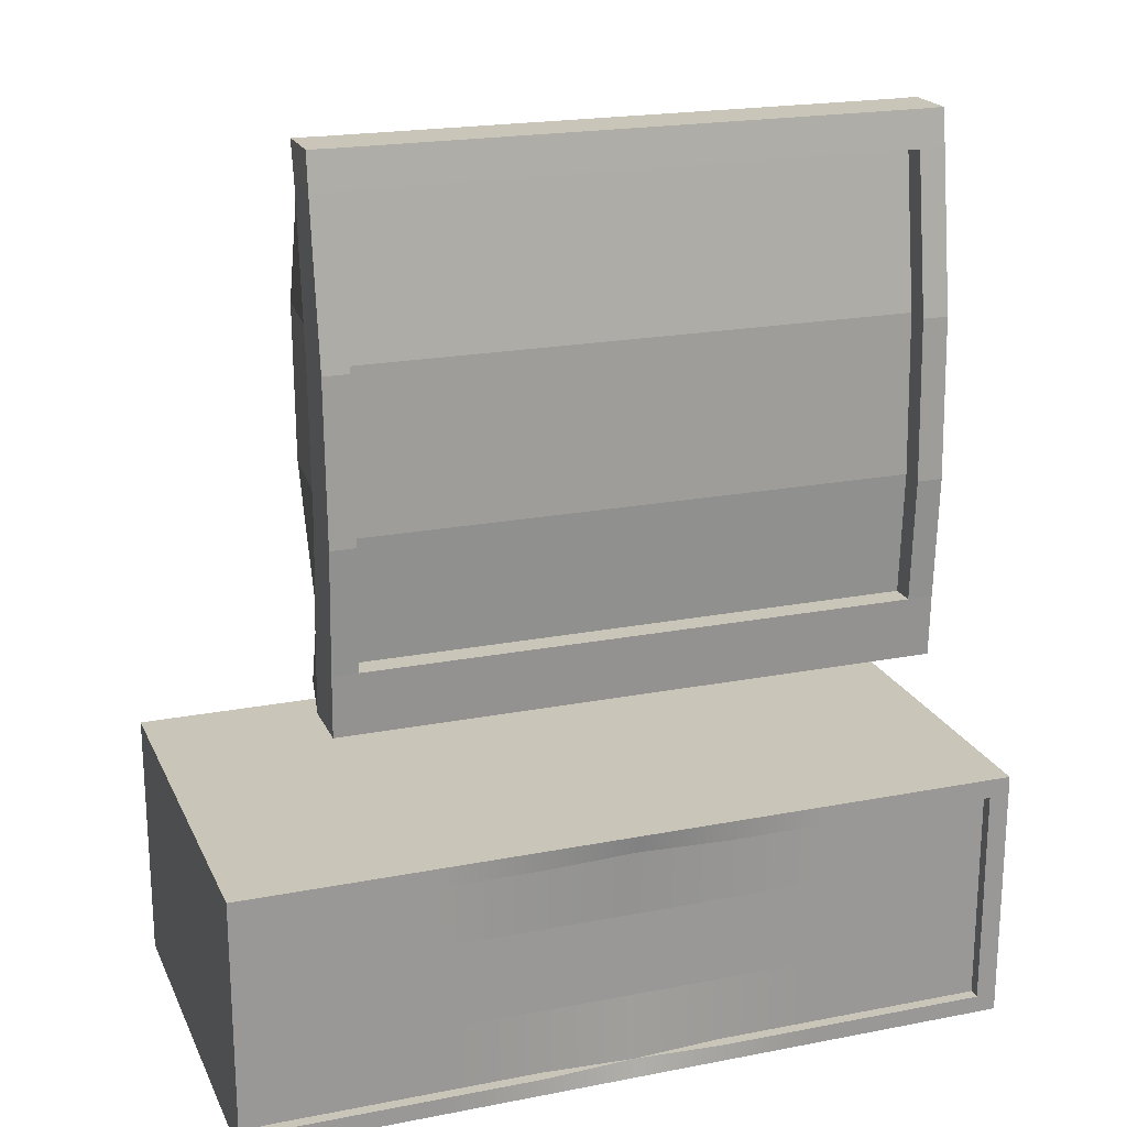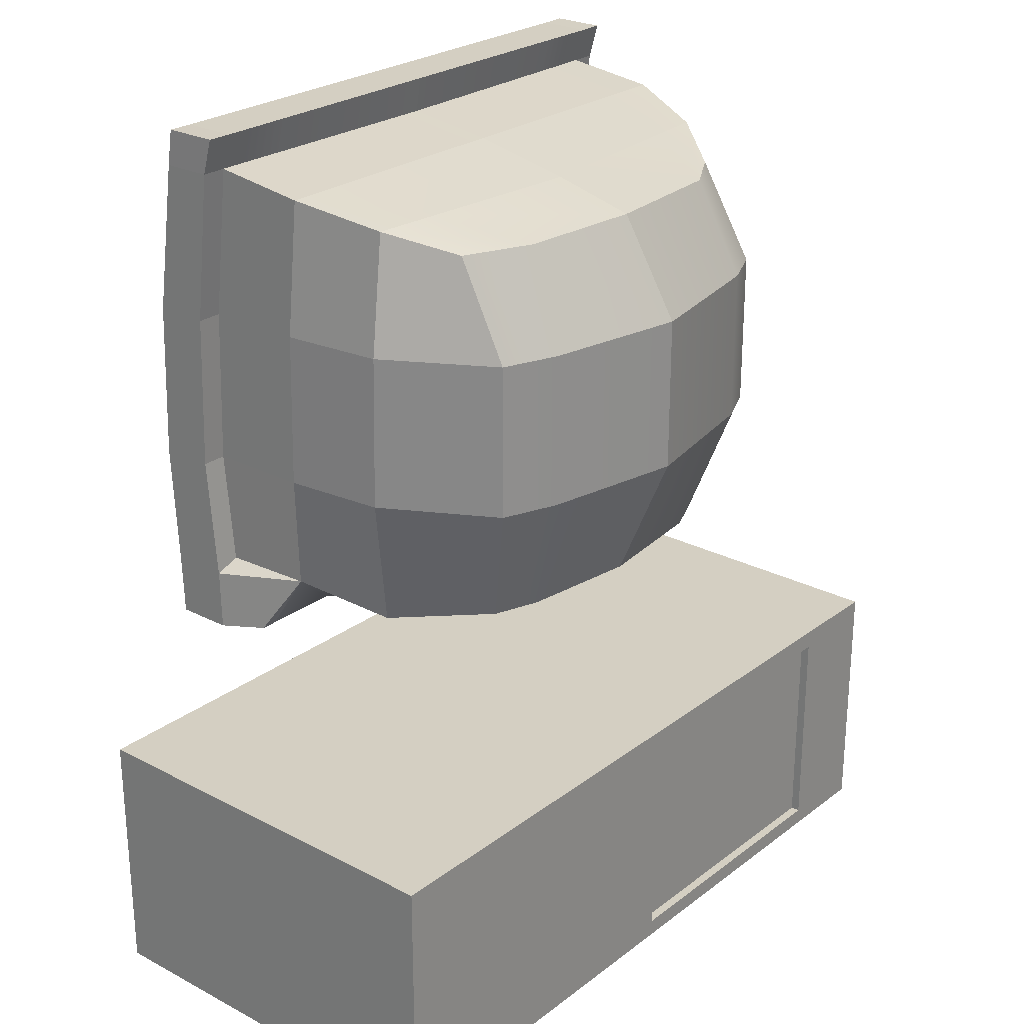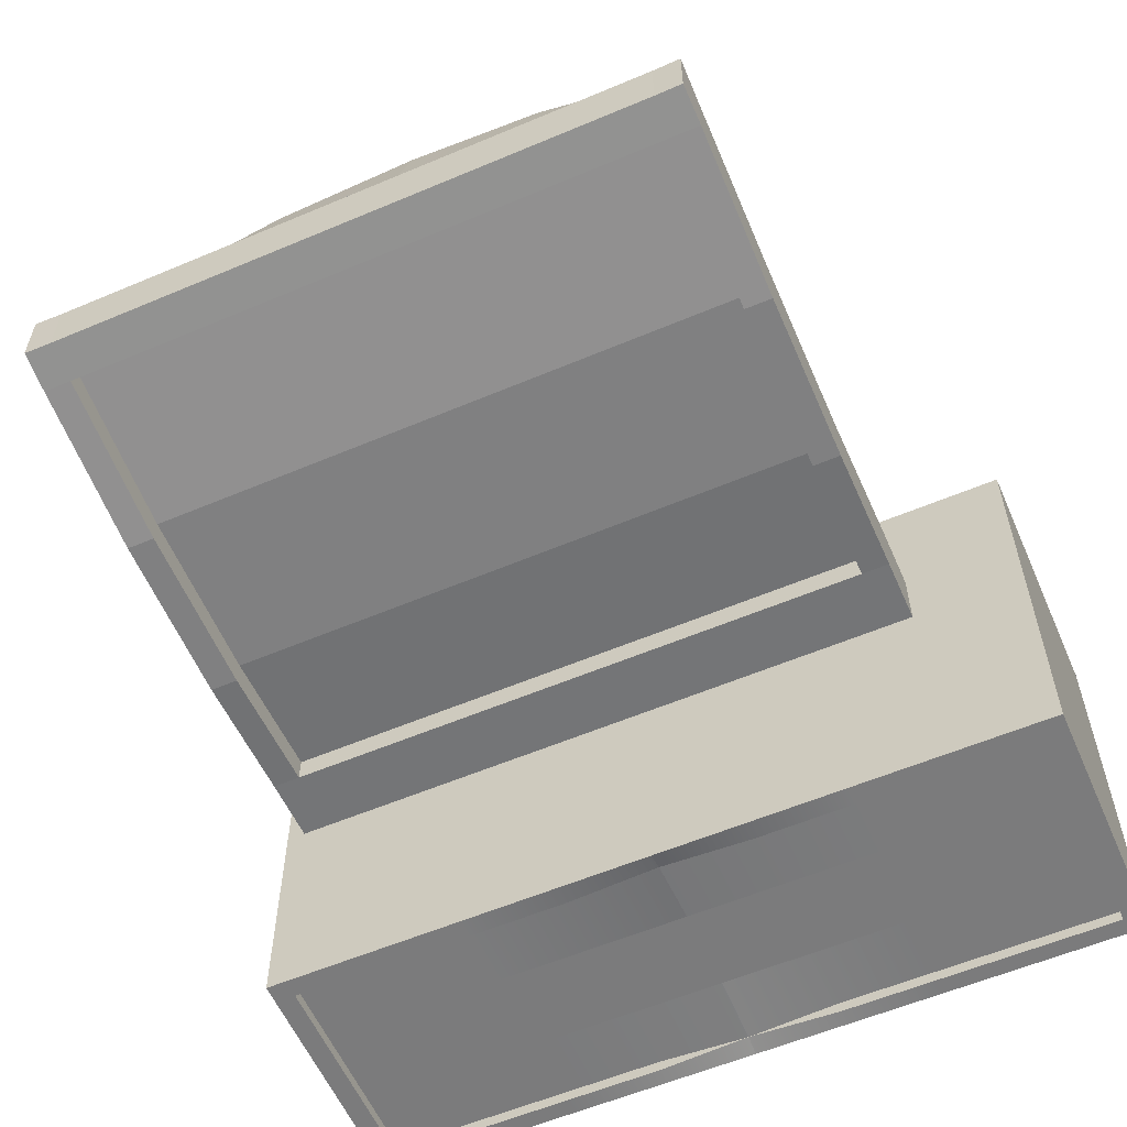
<metadata>
{"format":"obj","ext":"obj","renderer":"f3d","projection":"perspective","resolution":1024,"background":"white","views":[{"elev":20.6,"azim":160.6,"up":"+Y"},{"elev":25.4,"azim":-50.1,"up":"+Y"},{"elev":-58.4,"azim":-156.4,"up":"+Z"}]}
</metadata>
<code>
g RoadKillOut
o RoadKillOut
v 65.09 99.63 12.25
v 56.71 64.8 7.424
v 67.45 99.63 -12.53
v 67.55 70.23 -11.46
v 49.9 99.63 39.39
v 41.52 67.38 29.81
v 67.45 99.63 -37.31
v 67.45 70.03 -34.74
v 65.09 137.8 13.14
v 67.45 137.8 -11.64
v 49.9 137.8 39.39
v 67.45 137.8 -35.9
v 60.16 167 11.68
v 67.45 172.1 -8.086
v 47.91 161.8 26.65
v 67.45 175.1 -31.36
v 67.45 99.63 -50.49
v 67.45 70.03 -48.81
v 67.45 137.8 -49.09
v 67.45 175.1 -43.48
v 67.45 183.8 -28.89
v 67.45 183.8 -42.08
v 67.45 55.25 -34.41
v 67.45 55.18 -48.25
v 67.45 57.96 -21.72
v 1.043 64.8 13.21
v 1.037 61.83 -11.46
v 1.033 99.63 51.53
v 1.033 67.38 37.54
v 1.033 137.8 51.53
v 1.033 172.1 -8.086
v 1.033 167 16.69
v 1.033 161.8 37.1
v 1.033 175.1 -30.29
v 1.033 70.03 -48.81
v 1.033 175.1 -43.48
v 1.033 183.8 -42.08
v 1.033 183.8 -28.89
v 1.033 55.25 -35.11
v 1.033 55.18 -48.25
v 1.033 57.96 -21.72
v 73.59 99.63 -37.31
v 73.59 99.63 -50.49
v 73.59 70.03 -48.81
v 73.59 70.03 -34.74
v 73.59 137.8 -35.9
v 73.59 137.8 -49.09
v 73.59 175.1 -31.36
v 73.59 175.1 -43.48
v 73.49 183.9 -28.83
v 73.49 183.9 -42.07
v 73.59 55.18 -48.25
v 73.59 55.25 -34.41
v 71.4 57.96 -21.72
v -63.02 99.63 12.25
v -54.64 64.8 7.424
v -65.39 99.63 -12.53
v -65.48 73.04 -11.46
v -47.83 99.63 39.39
v -39.46 67.38 29.81
v -65.39 99.63 -37.31
v -65.39 72.18 -34.74
v -63.02 137.8 13.14
v -65.39 137.8 -11.64
v -47.83 137.8 39.39
v -65.39 137.8 -35.9
v -58.09 167 11.68
v -65.39 172.1 -8.086
v -47.52 161.8 26.94
v -65.39 175.1 -31.36
v -65.39 99.63 -50.49
v -65.39 70.03 -48.81
v -65.39 137.8 -49.09
v -65.39 175.1 -43.48
v -65.39 183.8 -28.89
v -65.39 183.8 -42.08
v -65.39 55.25 -34.41
v -65.39 55.18 -48.25
v -65.39 57.96 -21.72
v -71.53 99.63 -37.31
v -71.53 99.63 -50.49
v -71.53 70.03 -48.81
v -71.53 70.03 -34.74
v -71.53 137.8 -35.9
v -71.53 137.8 -49.09
v -71.53 175.1 -31.36
v -71.53 175.1 -43.48
v -71.44 183.9 -28.83
v -71.44 183.9 -42.07
v -71.53 55.18 -48.25
v -71.53 55.25 -34.41
v -69.34 57.96 -21.72
v 51.42 55.25 -34.58
v 51.42 55.18 -48.25
v 51.42 70.03 -48.81
v 51.42 175.1 -43.48
v 51.42 183.8 -42.08
v 51.42 183.8 -28.89
v 51.42 175.1 -31.1
v 51.42 172.1 -8.086
v 45.88 167 12.89
v 34.36 161.8 34.61
v 38.1 137.8 44.69
v 38.1 99.63 44.69
v 31.75 67.38 34.05
v 43.27 64.8 8.847
v 51.49 61.83 -11.46
v 51.42 57.96 -21.72
v -30.61 161.8 34.29
v -41.55 167 13.09
v -46.8 172.1 -8.086
v -46.8 175.1 -31.06
v -46.8 183.8 -28.89
v -46.8 183.8 -42.08
v -46.8 175.1 -43.48
v -46.8 70.03 -48.81
v -46.8 55.18 -48.25
v -46.8 55.25 -34.6
v -46.8 57.96 -21.72
v -46.87 61.83 -11.46
v -39.06 64.8 9.074
v -28.13 67.38 33.78
v -34.16 99.63 44.59
v -34.16 137.8 44.59
v 67.45 70.03 -43.02
v 51.42 70.03 -43.02
v 51.42 99.63 -44.71
v 67.45 99.63 -44.71
v 51.42 137.8 -43.31
v 67.45 137.8 -43.31
v 51.42 175.1 -37.69
v 67.45 175.1 -37.69
v -65.39 99.63 -44.71
v -65.39 70.03 -43.02
v -46.8 99.63 -44.71
v -46.8 70.03 -43.02
v -65.39 137.8 -43.31
v -46.8 137.8 -43.31
v -65.39 175.1 -37.69
v -46.8 175.1 -37.69
v 1.033 70.03 -43.02
v 1.033 99.63 -44.71
v 1.033 137.8 -43.31
v 1.033 175.1 -37.69
v 3.224 21.39 -0.1464
v 3.224 21.39 -26.74
v 3.224 21.39 -52.65
v 3.224 21.39 24.04
v 3.224 -0.2981 49.61
v 3.224 -21.93 49.61
v 3.224 21.39 49.61
v -93.5 -0.2981 -0.1464
v -93.5 -21.93 -0.1464
v -93.5 -21.93 -26.74
v -93.5 -0.2981 -26.74
v -93.5 -21.93 -52.65
v -93.5 -0.2981 -52.65
v -93.5 21.39 -26.74
v -93.5 21.39 -0.1464
v -93.5 21.39 -52.65
v -93.5 -0.2981 24.04
v -93.5 -21.93 24.04
v -93.5 21.39 24.04
v -93.5 -0.2981 49.61
v -93.5 -21.93 49.61
v -93.5 21.39 49.61
v 3.224 -43.02 -0.1464
v 3.224 -43.02 -26.74
v -93.5 -43.02 -26.74
v -93.5 -43.02 -0.1464
v 3.224 -43.02 -52.65
v -93.5 -43.02 -52.65
v 3.224 -43.02 24.04
v -93.5 -43.02 24.04
v 3.224 -43.02 49.61
v -93.5 -43.02 49.61
v -69.22 -43.02 -52.65
v -69.22 -43.02 -26.74
v -69.22 -43.02 -0.1464
v -69.22 -43.02 24.04
v -69.22 -43.02 49.61
v -69.22 -21.93 49.61
v -69.22 -0.2981 49.61
v -69.22 21.39 49.61
v -69.22 21.39 24.04
v -69.22 21.39 -0.1464
v -69.22 21.39 -26.74
v -69.22 21.39 -52.65
v -43.57 21.39 -52.65
v -43.57 -43.02 -52.65
v -43.57 -43.02 -26.74
v -43.57 -43.02 -0.1464
v -43.57 -43.02 24.04
v -43.57 -43.02 49.61
v -43.57 -21.93 49.61
v -43.57 -0.2981 49.61
v -43.57 21.39 49.61
v -43.57 21.39 24.04
v -43.57 21.39 -0.1464
v -43.57 21.39 -26.74
v -19.7 21.39 -52.65
v -19.7 -43.02 -52.65
v -19.7 -43.02 -26.74
v -19.7 -43.02 -0.1464
v -19.7 -43.02 24.04
v -19.7 -43.02 49.61
v -19.7 -21.93 49.61
v -19.7 -0.2981 49.61
v -19.7 21.39 49.61
v -19.7 21.39 24.04
v -19.7 21.39 -0.1464
v -19.7 21.39 -26.74
v 3.224 16.59 -51.2
v -19.7 16.59 -52.65
v -43.57 16.59 -52.65
v -69.22 16.59 -52.65
v -93.5 16.59 -52.65
v -93.5 16.59 -26.74
v -93.5 16.59 -0.1464
v -93.5 16.59 24.04
v -93.5 16.59 49.61
v -69.22 16.59 49.61
v -43.57 16.59 49.61
v -19.7 16.59 49.61
v 3.224 16.59 49.61
v 3.224 -38.66 49.61
v -19.7 -38.66 49.61
v -43.57 -38.66 49.61
v -69.22 -38.66 49.61
v -93.5 -38.66 49.61
v -93.5 -38.66 24.04
v -93.5 -38.66 -0.1464
v -93.5 -38.66 -26.74
v -93.5 -38.66 -52.65
v -69.22 -38.66 -52.65
v -43.57 -38.66 -52.65
v -19.7 -38.66 -52.65
v 3.224 -38.66 -51.2
v -88.42 -43.02 -52.65
v -88.42 -43.02 -26.74
v -88.42 -43.02 -0.1464
v -88.42 -43.02 24.04
v -88.42 -43.02 49.61
v -88.42 -38.66 49.61
v -88.42 -21.93 49.61
v -88.42 -0.2981 49.61
v -88.42 16.59 49.61
v -88.42 21.39 49.61
v -88.42 21.39 24.04
v -88.42 21.39 -0.1464
v -88.42 21.39 -26.74
v -88.42 21.39 -52.65
v -88.42 16.59 -52.65
v -88.42 -0.2981 -52.65
v -88.42 -21.93 -52.65
v -88.42 -38.66 -52.65
v 3.224 -0.2981 -49.74
v 3.224 -21.93 -49.74
v -19.7 -0.2981 -49.74
v -19.7 -21.93 -49.74
v -19.7 16.59 -49.74
v -19.7 -38.66 -49.74
v -69.22 -21.93 -49.74
v -88.42 -21.93 -49.74
v -88.42 -38.66 -49.74
v -69.22 -38.66 -49.74
v -69.22 16.59 -49.74
v -69.22 -0.2981 -49.74
v -88.42 16.59 -49.74
v -88.42 -0.2981 -49.74
v -43.57 16.59 -49.74
v -43.57 -0.2981 -49.74
v -43.57 -21.93 -49.74
v -43.57 -38.66 -49.74
v 99.94 -0.2981 -0.1464
v 99.94 -21.93 -0.1464
v 99.94 -21.93 -26.74
v 99.94 -0.2981 -26.74
v 99.94 -21.93 -52.65
v 99.94 -0.2981 -52.65
v 99.94 21.39 -26.74
v 99.94 21.39 -0.1464
v 99.94 21.39 -52.65
v 99.94 -0.2981 24.04
v 99.94 -21.93 24.04
v 99.94 21.39 24.04
v 99.94 -0.2981 49.61
v 99.94 -21.93 49.61
v 99.94 21.39 49.61
v 99.94 -43.02 -26.74
v 99.94 -43.02 -0.1464
v 99.94 -43.02 -52.65
v 99.94 -43.02 24.04
v 99.94 -43.02 49.61
v 75.67 -43.02 -52.65
v 75.67 -43.02 -26.74
v 75.67 -43.02 -0.1464
v 75.67 -43.02 24.04
v 75.67 -43.02 49.61
v 75.67 -21.93 49.61
v 75.67 -0.2981 49.61
v 75.67 21.39 49.61
v 75.67 21.39 24.04
v 75.67 21.39 -0.1464
v 75.67 21.39 -26.74
v 75.67 21.39 -52.65
v 50.02 21.39 -52.65
v 50.02 -43.02 -52.65
v 50.02 -43.02 -26.74
v 50.02 -43.02 -0.1464
v 50.02 -43.02 24.04
v 50.02 -43.02 49.61
v 50.02 21.39 49.61
v 50.02 21.39 24.04
v 50.02 21.39 -0.1464
v 50.02 21.39 -26.74
v 26.15 21.39 -52.65
v 26.15 -43.02 -52.65
v 26.15 -43.02 -26.74
v 26.15 -43.02 -0.1464
v 26.15 -43.02 24.04
v 26.15 -43.02 49.61
v 26.15 21.39 49.61
v 26.15 21.39 24.04
v 26.15 21.39 -0.1464
v 26.15 21.39 -26.74
v 26.15 16.59 -52.65
v 50.02 16.59 -52.65
v 75.67 16.59 -52.65
v 99.94 16.59 -52.65
v 99.94 16.59 -26.74
v 99.94 16.59 -0.1464
v 99.94 16.59 24.04
v 99.94 16.59 49.61
v 75.67 16.59 49.61
v 50.02 16.59 49.61
v 26.15 16.59 49.61
v 26.15 -38.66 49.61
v 50.02 -38.66 49.61
v 75.67 -38.66 49.61
v 99.94 -38.66 49.61
v 99.94 -38.66 24.04
v 99.94 -38.66 -0.1464
v 99.94 -38.66 -26.74
v 99.94 -38.66 -52.65
v 75.67 -38.66 -52.65
v 50.02 -38.66 -52.65
v 26.15 -38.66 -52.65
v 94.87 -43.02 -52.65
v 94.87 -43.02 -26.74
v 94.87 -43.02 -0.1464
v 94.87 -43.02 24.04
v 94.87 -43.02 49.61
v 94.87 -38.66 49.61
v 94.87 -21.93 49.61
v 94.87 -0.2981 49.61
v 94.87 16.59 49.61
v 94.87 21.39 49.61
v 94.87 21.39 24.04
v 94.87 21.39 -0.1464
v 94.87 21.39 -26.74
v 94.87 21.39 -52.65
v 94.87 16.59 -52.65
v 94.87 -0.2981 -52.65
v 94.87 -21.93 -52.65
v 94.87 -38.66 -52.65
v 26.15 -0.2981 -49.74
v 26.15 -21.93 -49.74
v 26.15 16.59 -49.74
v 26.15 -38.66 -49.74
v 75.67 -21.93 -49.74
v 94.87 -21.93 -49.74
v 94.87 -38.66 -49.74
v 75.67 -38.66 -49.74
v 75.67 16.59 -49.74
v 75.67 -0.2981 -49.74
v 94.87 16.59 -49.74
v 94.87 -0.2981 -49.74
v 50.02 16.59 -49.74
v 50.02 -0.2981 -49.74
v 50.02 -21.93 -49.74
v 50.02 -38.66 -49.74
v 3.224 -0.2981 47.33
v 3.224 -21.93 47.33
v 26.15 -21.93 47.33
v 26.15 -0.2981 47.33
v 3.224 16.59 47.33
v 26.15 16.59 47.33
v 3.224 -38.66 47.33
v 26.15 -38.66 47.33
v 50.02 -21.93 47.33
v 75.67 -21.93 47.33
v 50.02 -38.66 47.33
v 75.67 -38.66 47.33
v 50.02 -0.2981 47.33
v 75.67 -0.2981 47.33
v 50.02 16.59 47.33
v 75.67 16.59 47.33
f 1 2 4 3
f 2 1 5 6
f 3 4 8 7
f 1 3 10 9
f 5 1 9 11
f 3 7 12 10
f 9 10 14 13
f 11 9 13 15
f 10 12 16 14
f 42 45 44 43
f 46 42 43 47
f 48 46 47 49
f 44 45 53 52
f 45 4 54 53
f 2 106 107 4
f 5 104 105 6
f 6 105 106 2
f 11 103 104 5
f 14 100 101 13
f 13 101 102 15
f 15 102 103 11
f 16 99 100 14
f 125 126 127 128
f 128 127 129 130
f 130 129 131 132
f 20 96 97 22
f 22 97 98 21
f 21 98 99 16
f 23 93 94 24
f 24 94 95 18
f 4 107 108 25
f 25 108 93 23
f 17 43 44 18
f 8 45 42 7
f 19 47 43 17
f 7 42 46 12
f 20 49 47 19
f 12 46 48 16
f 16 48 50 21
f 22 51 49 20
f 18 44 52 24
f 24 52 53 23
f 23 53 54 25
f 25 54 4
f 4 45 8
f 55 57 58 56
f 56 60 59 55
f 57 61 62 58
f 55 63 64 57
f 59 65 63 55
f 57 64 66 61
f 63 67 68 64
f 65 69 67 63
f 64 68 70 66
f 80 81 82 83
f 84 85 81 80
f 86 87 85 84
f 82 90 91 83
f 83 91 92 58
f 56 58 120 121
f 59 60 122 123
f 60 56 121 122
f 65 59 123 124
f 68 67 110 111
f 67 69 109 110
f 69 65 124 109
f 70 68 111 112
f 134 133 135 136
f 133 137 138 135
f 137 139 140 138
f 74 76 114 115
f 76 75 113 114
f 75 70 112 113
f 77 78 117 118
f 78 72 116 117
f 58 79 119 120
f 79 77 118 119
f 71 72 82 81
f 62 61 80 83
f 73 71 81 85
f 61 66 84 80
f 74 73 85 87
f 66 70 86 84
f 70 75 88 86
f 76 74 87 89
f 72 78 90 82
f 78 77 91 90
f 77 79 92 91
f 79 58 92
f 58 62 83
f 93 39 40 94
f 95 94 40 35
f 127 126 141 142
f 129 127 142 143
f 131 129 143 144
f 97 96 36 37
f 98 97 37 38
f 99 98 38 34
f 100 99 34 31
f 101 100 31 32
f 102 101 32 33
f 103 102 33 30
f 104 103 30 28
f 105 104 28 29
f 106 105 29 26
f 108 107 27 41
f 93 108 41 39
f 110 109 33 32
f 111 110 32 31
f 112 111 31 34
f 113 112 34 38
f 114 113 38 37
f 115 114 37 36
f 138 140 144 143
f 135 138 143 142
f 136 135 142 141
f 117 116 35 40
f 118 117 40 39
f 119 118 39 41
f 120 119 41 27
f 121 120 27 26
f 122 121 26 29
f 123 122 29 28
f 124 123 28 30
f 109 124 30 33
f 18 95 126 125
f 17 18 125 128
f 19 17 128 130
f 96 20 132 131
f 20 19 130 132
f 72 71 133 134
f 116 72 134 136
f 71 73 137 133
f 73 74 139 137
f 74 115 140 139
f 95 35 141 126
f 36 96 131 144
f 115 36 144 140
f 35 116 136 141
f 107 106 26 27
f 48 49 51 50
f 87 86 88 89
f 22 21 50 51
f 75 76 89 88
f 152 155 154 153
f 155 157 156 154
f 152 219 218 155
f 155 218 217 157
f 153 162 161 152
f 152 161 220 219
f 162 165 164 161
f 161 164 221 220
f 167 204 203 168
f 168 203 202 171
f 258 260 259 257
f 146 212 211 145
f 257 259 261 213
f 147 201 212 146
f 173 205 204 167
f 145 211 210 148
f 149 208 207 150
f 175 206 205 173
f 148 210 209 151
f 225 224 208 149
f 154 233 232 153
f 258 238 262 260
f 156 234 233 154
f 153 232 231 162
f 162 231 230 165
f 207 227 226 150
f 263 266 265 264
f 178 240 239 177
f 179 241 240 178
f 180 242 241 179
f 181 243 242 180
f 245 244 229 182
f 183 246 245 182
f 222 247 246 183
f 185 249 248 184
f 186 250 249 185
f 187 251 250 186
f 188 252 251 187
f 268 270 269 267
f 263 264 270 268
f 272 268 267 271
f 273 263 268 272
f 274 266 263 273
f 191 178 177 190
f 192 179 178 191
f 193 180 179 192
f 194 181 180 193
f 182 229 228 195
f 196 183 182 195
f 223 222 183 196
f 198 185 184 197
f 199 186 185 198
f 200 187 186 199
f 189 188 187 200
f 259 272 271 261
f 260 273 272 259
f 262 274 273 260
f 203 191 190 202
f 204 192 191 203
f 205 193 192 204
f 206 194 193 205
f 195 228 227 207
f 208 196 195 207
f 224 223 196 208
f 210 198 197 209
f 211 199 198 210
f 212 200 199 211
f 201 189 200 212
f 213 214 201 147
f 215 189 201 214
f 216 188 189 215
f 253 252 188 216
f 218 158 160 217
f 219 159 158 218
f 220 163 159 219
f 221 166 163 220
f 184 248 247 222
f 197 184 222 223
f 209 197 223 224
f 151 209 224 225
f 227 206 175 226
f 228 194 206 227
f 229 181 194 228
f 244 243 181 229
f 231 174 176 230
f 232 170 174 231
f 233 169 170 232
f 234 172 169 233
f 235 177 239 256
f 190 177 235 236
f 202 190 236 237
f 238 171 202 237
f 240 169 172 239
f 241 170 169 240
f 242 174 170 241
f 243 176 174 242
f 230 176 243 244
f 165 230 244 245
f 246 164 165 245
f 247 221 164 246
f 248 166 221 247
f 249 163 166 248
f 250 159 163 249
f 251 158 159 250
f 252 160 158 251
f 217 160 252 253
f 254 157 217 253
f 255 156 157 254
f 256 234 156 255
f 239 172 234 256
f 213 261 214
f 237 262 238
f 255 264 265 256
f 256 265 266 235
f 216 267 269 253
f 253 269 270 254
f 254 270 264 255
f 215 271 267 216
f 235 266 274 236
f 214 261 271 215
f 236 274 262 237
f 275 276 277 278
f 278 277 279 280
f 275 278 331 332
f 278 280 330 331
f 276 275 284 285
f 275 332 333 284
f 285 284 287 288
f 284 333 334 287
f 167 168 319 320
f 168 171 318 319
f 258 257 367 368
f 146 145 325 326
f 257 213 369 367
f 147 146 326 317
f 173 167 320 321
f 145 148 324 325
f 383 384 385 386
f 175 173 321 322
f 148 151 323 324
f 387 383 386 388
f 277 276 343 344
f 258 368 370 238
f 279 277 344 345
f 276 285 342 343
f 285 288 341 342
f 385 384 389 390
f 371 372 373 374
f 296 295 349 350
f 297 296 350 351
f 298 297 351 352
f 299 298 352 353
f 355 300 340 354
f 301 300 355 356
f 335 301 356 357
f 303 302 358 359
f 304 303 359 360
f 305 304 360 361
f 306 305 361 362
f 376 375 377 378
f 371 376 378 372
f 380 379 375 376
f 381 380 376 371
f 382 381 371 374
f 309 308 295 296
f 310 309 296 297
f 311 310 297 298
f 312 311 298 299
f 392 391 393 394
f 395 391 392 396
f 397 395 396 398
f 314 313 302 303
f 315 314 303 304
f 316 315 304 305
f 307 316 305 306
f 367 369 379 380
f 368 367 380 381
f 370 368 381 382
f 319 318 308 309
f 320 319 309 310
f 321 320 310 311
f 322 321 311 312
f 391 385 390 393
f 386 385 391 395
f 388 386 395 397
f 324 323 313 314
f 325 324 314 315
f 326 325 315 316
f 317 326 316 307
f 213 147 317 327
f 328 327 317 307
f 329 328 307 306
f 363 329 306 362
f 331 330 283 281
f 332 331 281 282
f 333 332 282 286
f 334 333 286 289
f 302 335 357 358
f 313 336 335 302
f 323 337 336 313
f 151 225 337 323
f 338 226 175 322
f 339 338 322 312
f 340 339 312 299
f 354 340 299 353
f 342 341 294 293
f 343 342 293 291
f 344 343 291 290
f 345 344 290 292
f 346 366 349 295
f 308 347 346 295
f 318 348 347 308
f 238 348 318 171
f 350 349 292 290
f 351 350 290 291
f 352 351 291 293
f 353 352 293 294
f 341 354 353 294
f 288 355 354 341
f 356 355 288 287
f 357 356 287 334
f 358 357 334 289
f 359 358 289 286
f 360 359 286 282
f 361 360 282 281
f 362 361 281 283
f 330 363 362 283
f 364 363 330 280
f 365 364 280 279
f 366 365 279 345
f 349 366 345 292
f 213 327 369
f 348 238 370
f 365 366 373 372
f 366 346 374 373
f 329 363 377 375
f 363 364 378 377
f 364 365 372 378
f 328 329 375 379
f 346 347 382 374
f 327 328 379 369
f 347 348 370 382
f 149 150 384 383
f 225 149 383 387
f 337 225 387 388
f 150 226 389 384
f 226 338 390 389
f 339 340 394 393
f 340 300 392 394
f 300 301 396 392
f 301 335 398 396
f 335 336 397 398
f 338 339 393 390
f 336 337 388 397

</code>
